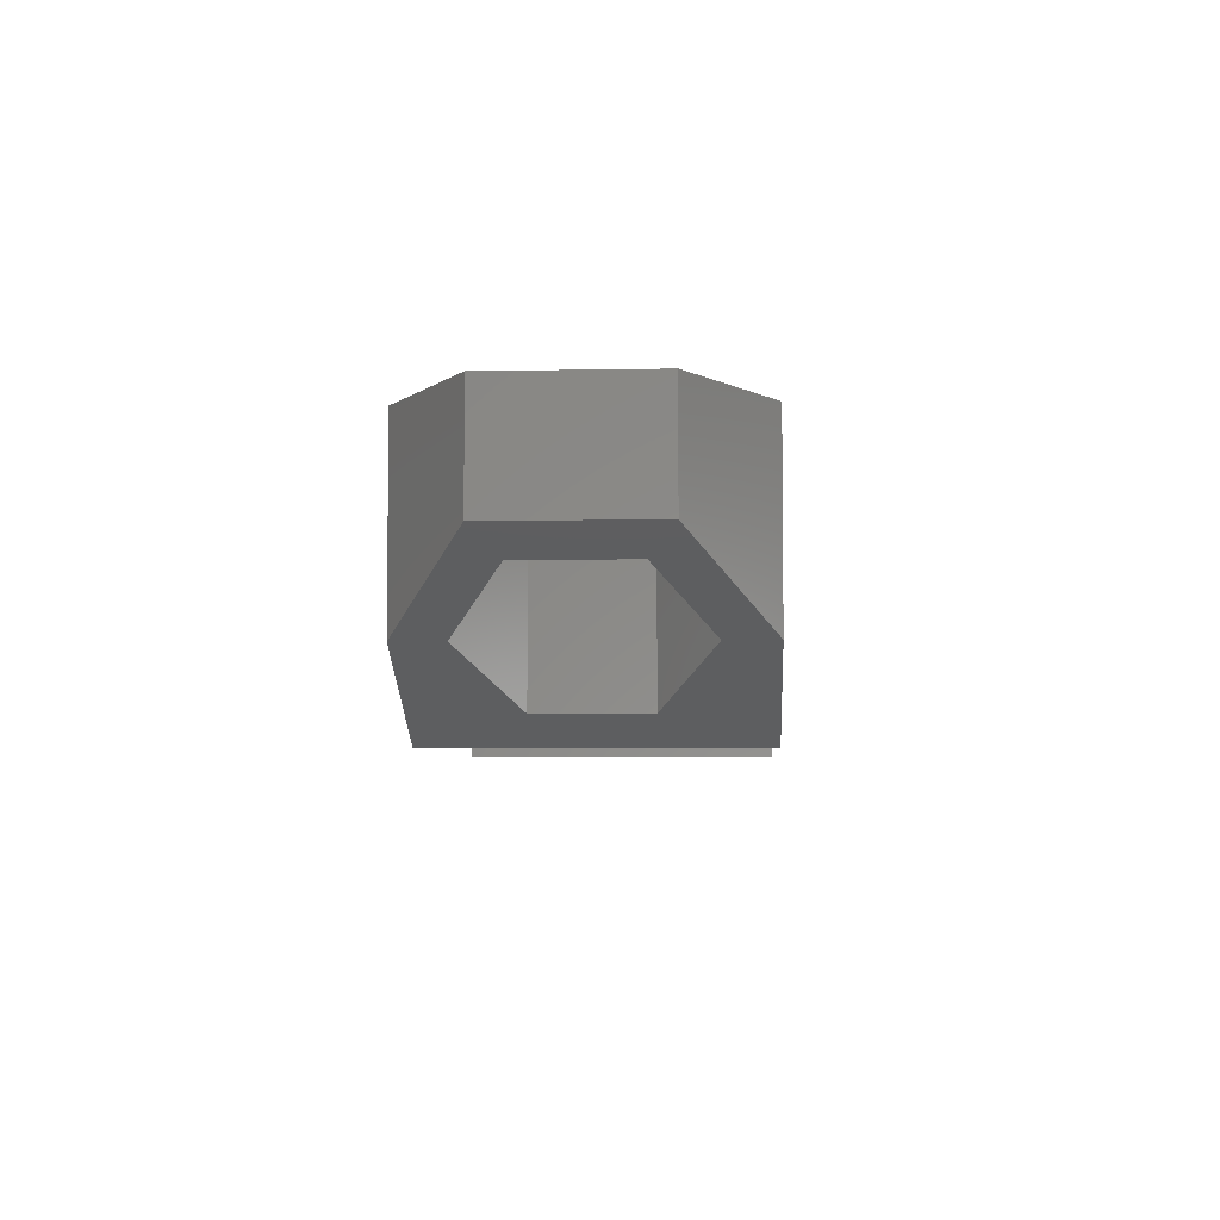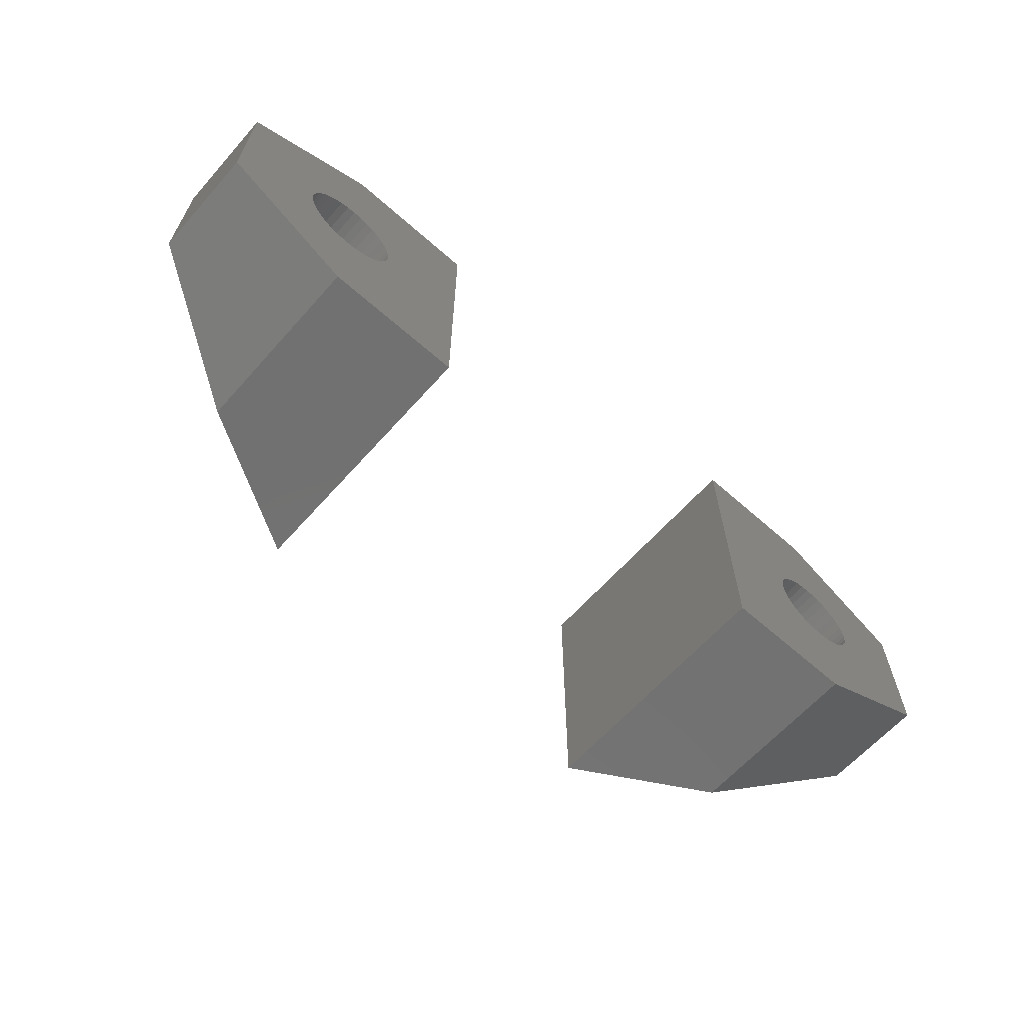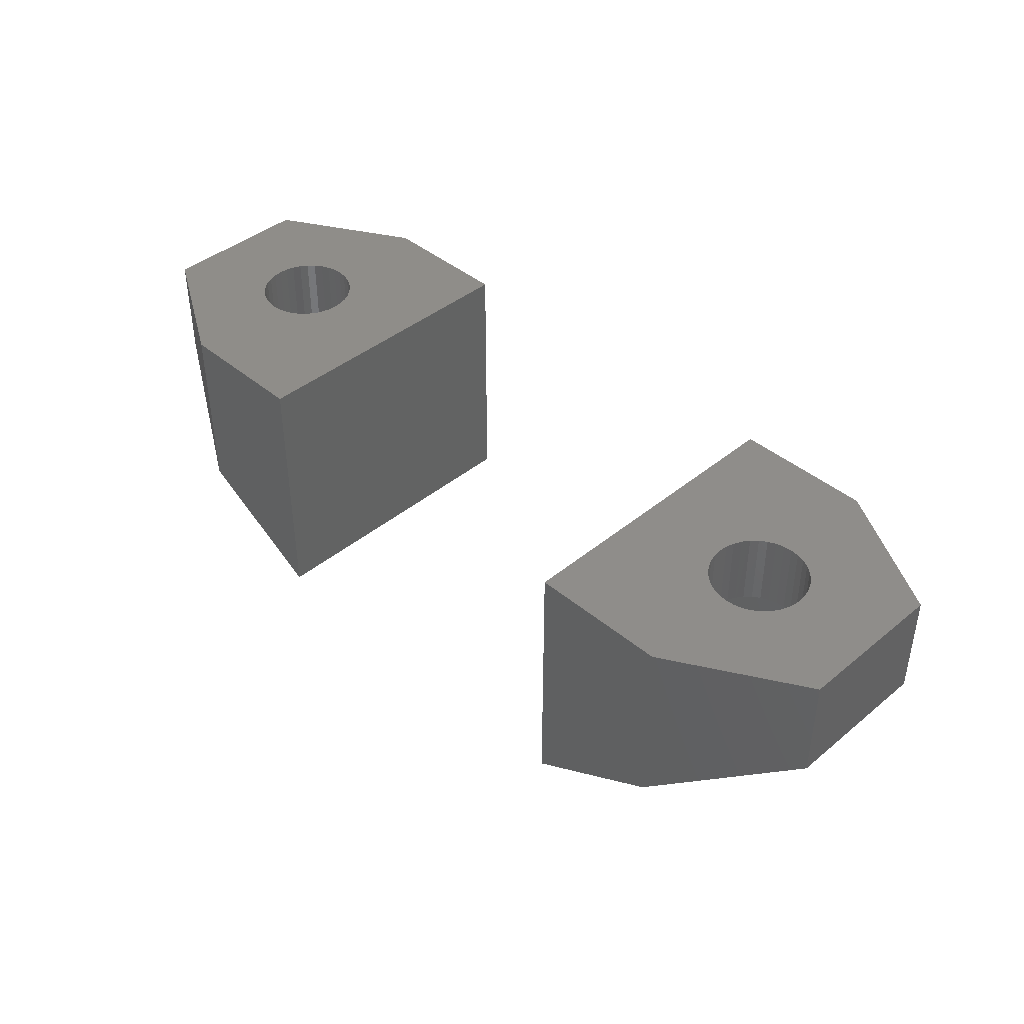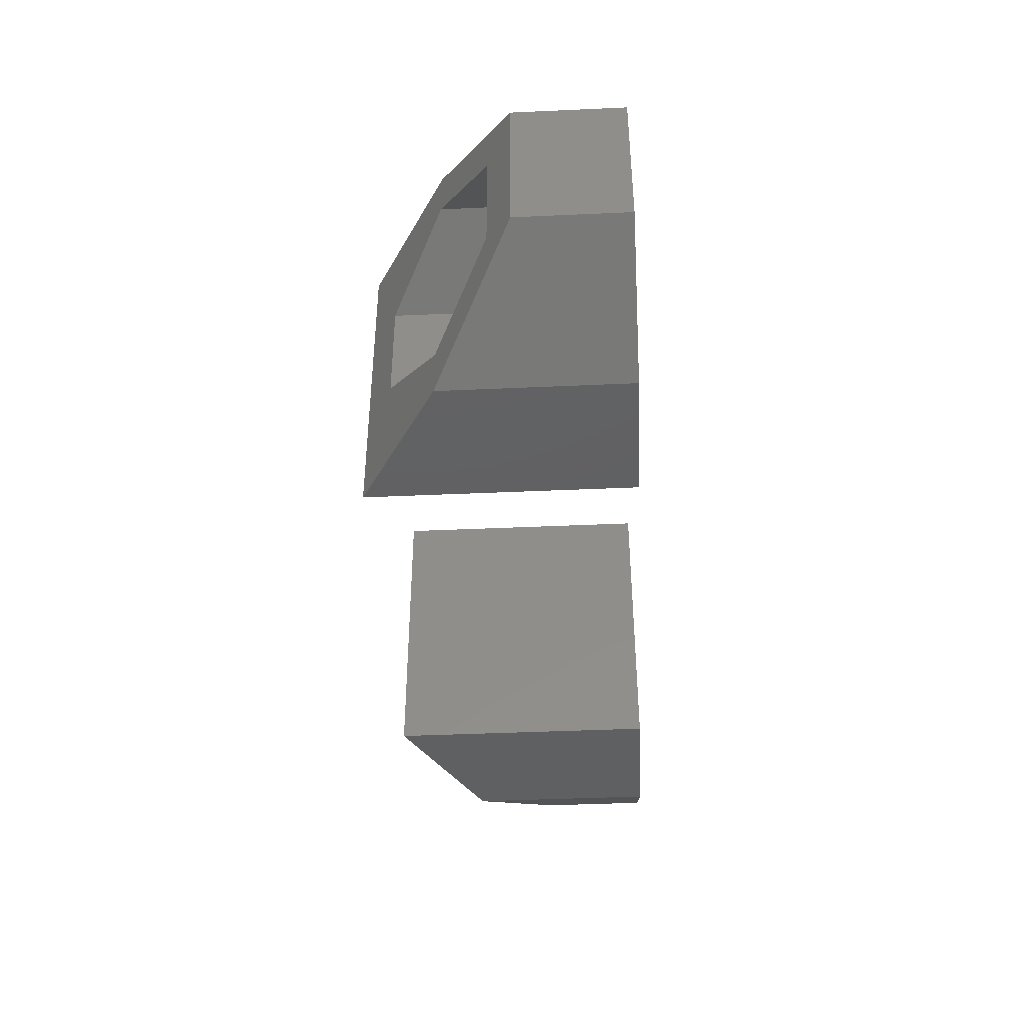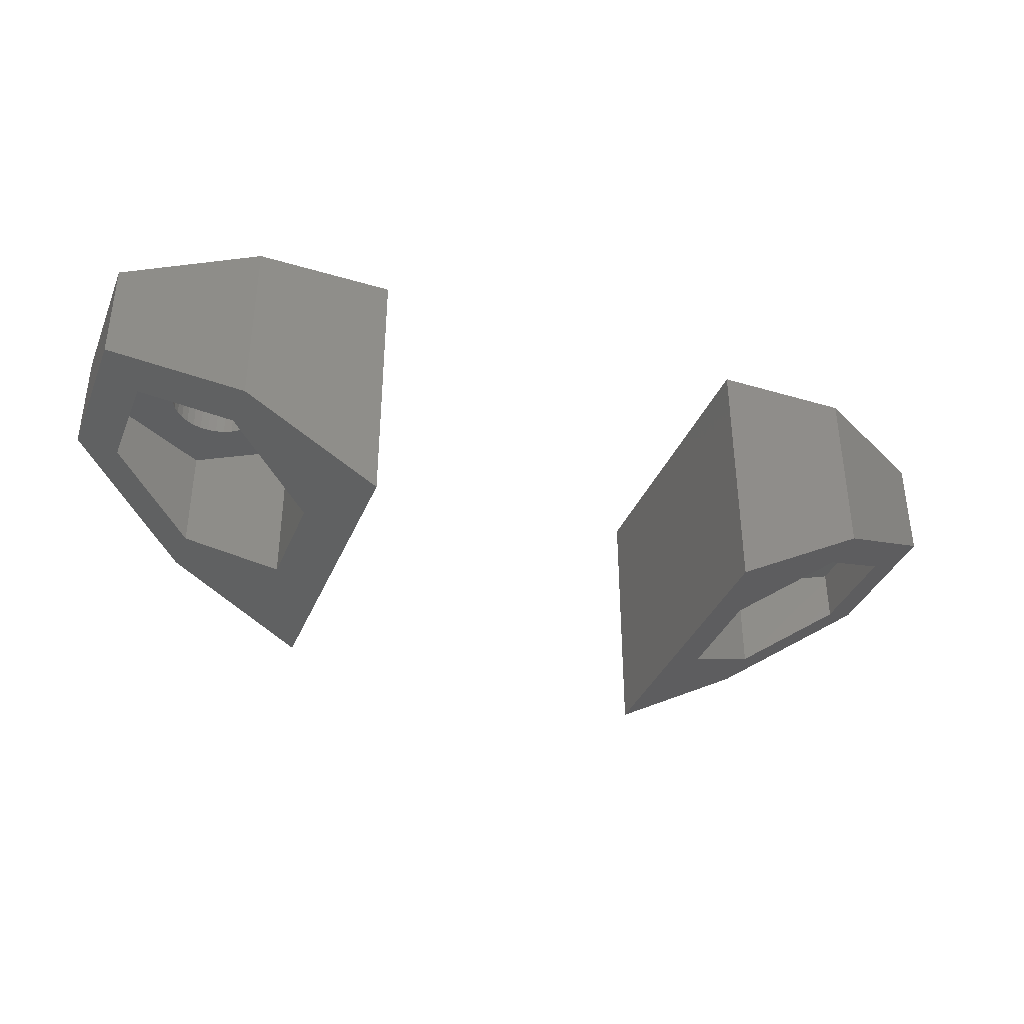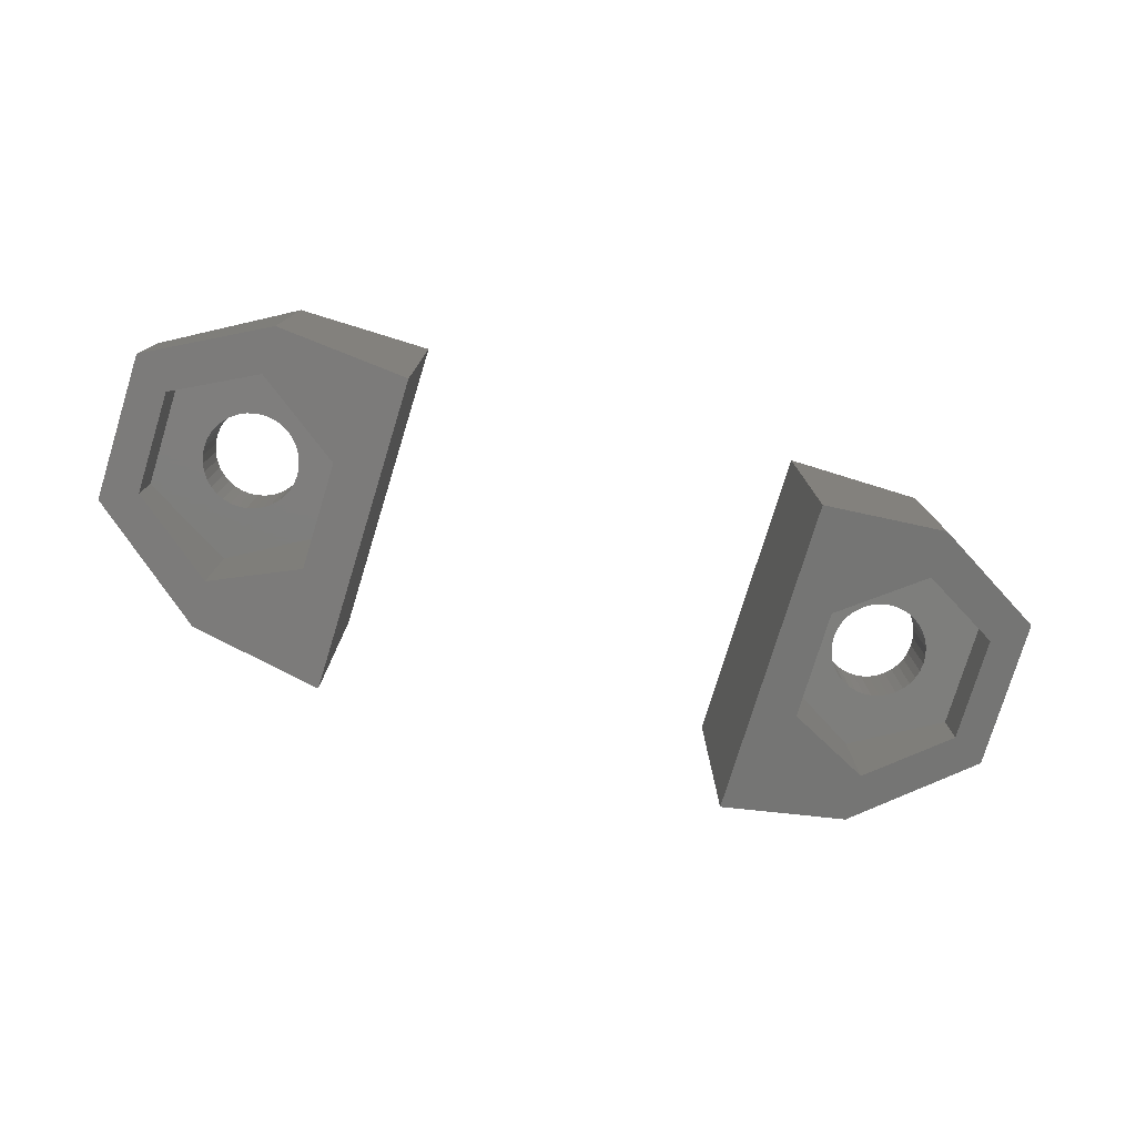
<metadata>
{"format":"stl","ext":"stl","renderer":"f3d","projection":"perspective","resolution":1024,"background":"white","views":[{"elev":-4.9,"azim":-86.6,"up":"+Z"},{"elev":-63.6,"azim":-41.7,"up":"+Y"},{"elev":41.7,"azim":45.3,"up":"+Z"},{"elev":-41.9,"azim":-86.9,"up":"+Y"},{"elev":-37.2,"azim":159.0,"up":"+Z"},{"elev":-77.9,"azim":-17.1,"up":"+Z"}]}
</metadata>
<code>
# stl→obj: 192 verts, 384 faces
v 21.8 3 -11.63
v 21.8 3 -3
v 21.8 13 -11.63
v 21.8 13 -3
v 26.3 3 -9.036
v 26.3 3 -3
v 26.3 13 -9.036
v 30.63 10.5 -6.536
v 29.29 9.725 -7.311
v 30.63 5.5 -6.536
v 26.3 4.55 -9.036
v 23.31 6.275 -10.76
v 29.29 6.275 -7.311
v 26.3 11.45 -9.036
v 23.31 9.725 -10.76
v 26.3 13 -3
v 24.8 7.453 -3
v 30.63 10.5 -3
v 25.75 9.504 -3
v 26.02 9.576 -3
v 24.7 8 -3
v 24.72 7.722 -3
v 24.72 8.278 -3
v 27.33 6.774 -3
v 27.1 6.614 -3
v 30.63 5.5 -3
v 24.8 8.547 -3
v 24.91 8.8 -3
v 25.07 9.028 -3
v 25.27 9.226 -3
v 25.5 9.386 -3
v 27.8 7.453 -3
v 27.69 7.2 -3
v 27.53 9.028 -3
v 27.69 8.8 -3
v 27.88 7.722 -3
v 26.3 9.6 -3
v 27.9 8 -3
v 26.58 9.576 -3
v 26.85 9.504 -3
v 27.8 8.547 -3
v 27.88 8.278 -3
v 27.1 9.386 -3
v 27.33 9.226 -3
v 27.53 6.972 -3
v 24.91 7.2 -3
v 26.85 6.496 -3
v 26.58 6.424 -3
v 26.3 6.4 -3
v 26.02 6.424 -3
v 25.75 6.496 -3
v 25.5 6.614 -3
v 25.27 6.774 -3
v 25.07 6.972 -3
v 26.3 4.55 -5.5
v 23.31 6.275 -5.5
v 23.31 9.725 -5.5
v 26.3 11.45 -5.5
v 29.29 9.725 -5.5
v 29.29 6.275 -5.5
v 24.72 7.722 -5.5
v 24.7 8 -5.5
v 24.8 7.453 -5.5
v 24.91 7.2 -5.5
v 25.07 6.972 -5.5
v 25.27 6.774 -5.5
v 25.5 6.614 -5.5
v 25.75 6.496 -5.5
v 26.02 6.424 -5.5
v 26.3 6.4 -5.5
v 26.58 6.424 -5.5
v 26.85 6.496 -5.5
v 27.1 6.614 -5.5
v 27.33 6.774 -5.5
v 27.53 6.972 -5.5
v 27.69 7.2 -5.5
v 27.8 7.453 -5.5
v 27.88 7.722 -5.5
v 27.9 8 -5.5
v 27.88 8.278 -5.5
v 27.8 8.547 -5.5
v 27.69 8.8 -5.5
v 27.53 9.028 -5.5
v 27.33 9.226 -5.5
v 27.1 9.386 -5.5
v 26.85 9.504 -5.5
v 26.58 9.576 -5.5
v 26.3 9.6 -5.5
v 26.02 9.576 -5.5
v 25.75 9.504 -5.5
v 25.5 9.386 -5.5
v 25.27 9.226 -5.5
v 25.07 9.028 -5.5
v 24.91 8.8 -5.5
v 24.8 8.547 -5.5
v 24.72 8.278 -5.5
v -0.03013 5.5 -6.536
v -0.03013 5.5 -3
v -0.03013 10.5 -6.536
v -0.03013 10.5 -3
v 4.3 3 -9.036
v 4.3 3 -3
v 4.3 13 -9.036
v 8.8 13 -11.63
v 1.312 9.725 -7.311
v 4.3 11.45 -9.036
v 1.312 6.275 -7.311
v 8.8 3 -11.63
v 4.3 4.55 -9.036
v 7.288 6.275 -10.76
v 7.288 9.725 -10.76
v 4.3 13 -3
v 2.796 7.453 -3
v 8.8 13 -3
v 2.7 8 -3
v 2.724 7.722 -3
v 3.5 9.386 -3
v 3.753 9.504 -3
v 2.796 8.547 -3
v 2.724 8.278 -3
v 2.914 8.8 -3
v 3.074 9.028 -3
v 4.022 9.576 -3
v 4.3 9.6 -3
v 3.272 9.226 -3
v 5.876 8.278 -3
v 5.9 8 -3
v 8.8 3 -3
v 4.578 9.576 -3
v 5.804 8.547 -3
v 5.876 7.722 -3
v 5.804 7.453 -3
v 4.847 9.504 -3
v 5.1 9.386 -3
v 4.847 6.496 -3
v 4.578 6.424 -3
v 5.328 9.226 -3
v 5.526 9.028 -3
v 5.686 8.8 -3
v 5.686 7.2 -3
v 5.526 6.972 -3
v 5.328 6.774 -3
v 5.1 6.614 -3
v 2.914 7.2 -3
v 4.3 6.4 -3
v 4.022 6.424 -3
v 3.753 6.496 -3
v 3.5 6.614 -3
v 3.272 6.774 -3
v 3.074 6.972 -3
v 1.312 9.725 -5.5
v 1.312 6.275 -5.5
v 4.3 4.55 -5.5
v 4.3 11.45 -5.5
v 7.288 9.725 -5.5
v 7.288 6.275 -5.5
v 2.724 7.722 -5.5
v 2.7 8 -5.5
v 2.796 7.453 -5.5
v 2.914 7.2 -5.5
v 3.074 6.972 -5.5
v 3.272 6.774 -5.5
v 3.5 6.614 -5.5
v 3.753 6.496 -5.5
v 4.022 6.424 -5.5
v 4.3 6.4 -5.5
v 4.578 6.424 -5.5
v 4.847 6.496 -5.5
v 5.1 6.614 -5.5
v 5.328 6.774 -5.5
v 5.526 6.972 -5.5
v 5.686 7.2 -5.5
v 5.804 7.453 -5.5
v 5.876 7.722 -5.5
v 5.9 8 -5.5
v 5.876 8.278 -5.5
v 5.804 8.547 -5.5
v 5.686 8.8 -5.5
v 5.526 9.028 -5.5
v 5.328 9.226 -5.5
v 5.1 9.386 -5.5
v 4.847 9.504 -5.5
v 4.578 9.576 -5.5
v 4.3 9.6 -5.5
v 4.022 9.576 -5.5
v 3.753 9.504 -5.5
v 3.5 9.386 -5.5
v 3.272 9.226 -5.5
v 3.074 9.028 -5.5
v 2.914 8.8 -5.5
v 2.796 8.547 -5.5
v 2.724 8.278 -5.5
f 1 2 3
f 3 2 4
f 2 1 5
f 6 2 5
f 3 7 8
f 9 8 10
f 11 10 5
f 11 5 12
f 12 5 1
f 3 12 1
f 13 10 11
f 9 10 13
f 14 8 9
f 15 3 14
f 3 8 14
f 12 3 15
f 3 4 7
f 7 4 16
f 4 2 6
f 17 4 6
f 16 4 18
f 19 20 4
f 21 4 22
f 23 4 21
f 24 25 26
f 27 4 23
f 28 4 27
f 29 4 28
f 30 4 29
f 31 4 30
f 32 33 26
f 19 4 31
f 34 35 26
f 36 32 26
f 18 4 20
f 18 20 37
f 38 36 26
f 18 37 39
f 18 39 40
f 41 42 26
f 18 40 43
f 35 41 26
f 18 43 44
f 18 34 26
f 18 44 34
f 33 45 26
f 45 24 26
f 46 17 6
f 26 25 6
f 25 47 6
f 47 48 6
f 48 49 6
f 49 50 6
f 50 51 6
f 51 52 6
f 52 53 6
f 53 54 6
f 54 46 6
f 22 4 17
f 42 38 26
f 6 5 10
f 26 6 10
f 26 10 8
f 18 26 8
f 7 16 8
f 8 16 18
f 55 11 56
f 56 11 12
f 57 56 12
f 15 57 12
f 14 58 57
f 15 14 57
f 9 59 58
f 14 9 58
f 60 59 13
f 13 59 9
f 60 13 55
f 55 13 11
f 21 22 61
f 62 21 61
f 22 17 63
f 61 22 63
f 17 46 64
f 63 17 64
f 46 54 65
f 64 46 65
f 53 66 54
f 54 66 65
f 52 67 53
f 53 67 66
f 51 68 52
f 52 68 67
f 50 69 51
f 51 69 68
f 49 70 50
f 50 70 69
f 48 71 49
f 49 71 70
f 47 72 48
f 48 72 71
f 25 73 47
f 47 73 72
f 24 74 25
f 25 74 73
f 45 75 24
f 24 75 74
f 33 76 45
f 45 76 75
f 32 77 33
f 33 77 76
f 36 78 32
f 32 78 77
f 38 79 36
f 36 79 78
f 38 42 79
f 79 42 80
f 42 41 80
f 80 41 81
f 41 35 81
f 81 35 82
f 35 34 82
f 82 34 83
f 83 34 44
f 84 83 44
f 84 44 43
f 85 84 43
f 85 43 40
f 86 85 40
f 86 40 39
f 87 86 39
f 87 39 37
f 88 87 37
f 88 37 20
f 89 88 20
f 89 20 19
f 90 89 19
f 90 19 31
f 91 90 31
f 91 31 30
f 92 91 30
f 92 30 29
f 93 92 29
f 93 29 28
f 94 93 28
f 94 28 27
f 95 94 27
f 95 27 23
f 96 95 23
f 96 23 21
f 62 96 21
f 59 60 58
f 71 60 55
f 64 55 56
f 58 56 57
f 71 55 70
f 62 61 56
f 66 55 65
f 61 63 56
f 63 64 56
f 67 55 66
f 68 55 67
f 69 55 68
f 70 55 69
f 72 60 71
f 83 58 82
f 73 60 72
f 74 60 73
f 75 60 74
f 76 60 75
f 77 60 76
f 78 60 77
f 79 60 78
f 80 60 79
f 81 60 80
f 82 60 81
f 58 60 82
f 84 58 83
f 85 58 84
f 86 58 85
f 87 58 86
f 88 58 87
f 89 58 88
f 90 58 89
f 92 58 91
f 58 90 91
f 95 56 94
f 58 92 93
f 58 93 94
f 58 94 56
f 96 56 95
f 96 62 56
f 65 55 64
f 97 98 99
f 99 98 100
f 98 97 101
f 102 98 101
f 103 104 99
f 105 99 106
f 107 99 105
f 107 97 99
f 101 97 107
f 108 101 109
f 104 108 110
f 104 110 111
f 104 111 106
f 104 106 99
f 109 101 107
f 110 108 109
f 99 100 103
f 103 100 112
f 100 98 102
f 113 100 102
f 112 100 114
f 115 100 116
f 117 118 114
f 119 100 120
f 121 100 119
f 122 100 121
f 123 124 114
f 125 100 122
f 117 100 125
f 114 100 117
f 126 127 128
f 124 129 114
f 130 126 128
f 131 132 128
f 114 129 133
f 127 131 128
f 114 133 134
f 135 136 128
f 114 134 137
f 114 137 138
f 114 139 128
f 114 138 139
f 139 130 128
f 132 140 128
f 140 141 128
f 141 142 128
f 142 143 128
f 143 135 128
f 144 113 102
f 128 145 102
f 145 146 102
f 146 147 102
f 147 148 102
f 148 149 102
f 149 150 102
f 150 144 102
f 116 100 113
f 136 145 128
f 115 120 100
f 118 123 114
f 102 101 108
f 128 102 108
f 128 108 104
f 114 128 104
f 103 112 104
f 104 112 114
f 151 152 107
f 105 151 107
f 153 109 152
f 152 109 107
f 106 154 151
f 105 106 151
f 111 155 154
f 106 111 154
f 156 155 110
f 110 155 111
f 156 110 153
f 153 110 109
f 115 116 157
f 158 115 157
f 116 113 159
f 157 116 159
f 113 144 160
f 159 113 160
f 144 150 161
f 160 144 161
f 150 149 162
f 161 150 162
f 148 163 149
f 149 163 162
f 147 164 148
f 148 164 163
f 146 165 147
f 147 165 164
f 145 166 146
f 146 166 165
f 136 167 145
f 145 167 166
f 135 168 136
f 136 168 167
f 143 169 135
f 135 169 168
f 142 170 143
f 143 170 169
f 141 171 142
f 142 171 170
f 140 172 141
f 141 172 171
f 132 173 140
f 140 173 172
f 131 174 132
f 132 174 173
f 127 175 131
f 131 175 174
f 127 126 175
f 175 126 176
f 126 130 176
f 176 130 177
f 130 139 177
f 177 139 178
f 139 138 178
f 178 138 179
f 138 137 179
f 179 137 180
f 180 137 134
f 181 180 134
f 181 134 133
f 182 181 133
f 182 133 129
f 183 182 129
f 183 129 124
f 184 183 124
f 184 124 123
f 185 184 123
f 185 123 118
f 186 185 118
f 186 118 117
f 187 186 117
f 187 117 125
f 188 187 125
f 188 125 122
f 189 188 122
f 189 122 121
f 190 189 121
f 190 121 119
f 191 190 119
f 191 119 120
f 192 191 120
f 192 120 115
f 158 192 115
f 155 156 154
f 167 156 153
f 160 153 152
f 154 152 151
f 167 153 166
f 158 157 152
f 162 153 161
f 157 159 152
f 159 160 152
f 163 153 162
f 164 153 163
f 165 153 164
f 166 153 165
f 168 156 167
f 179 154 178
f 169 156 168
f 170 156 169
f 171 156 170
f 172 156 171
f 173 156 172
f 174 156 173
f 175 156 174
f 176 156 175
f 177 156 176
f 178 156 177
f 154 156 178
f 180 154 179
f 181 154 180
f 182 154 181
f 183 154 182
f 184 154 183
f 185 154 184
f 186 154 185
f 188 154 187
f 154 186 187
f 191 152 190
f 154 188 189
f 154 189 190
f 154 190 152
f 192 152 191
f 192 158 152
f 161 153 160

</code>
